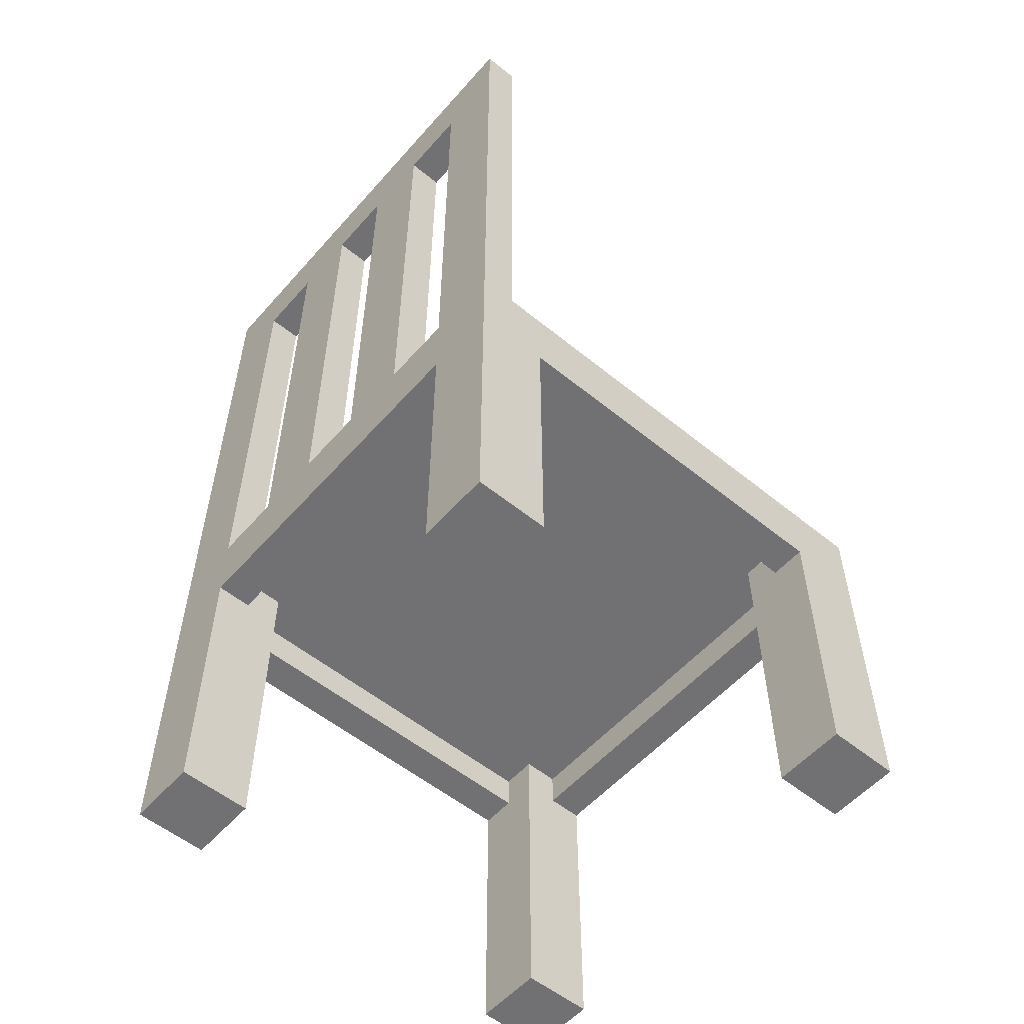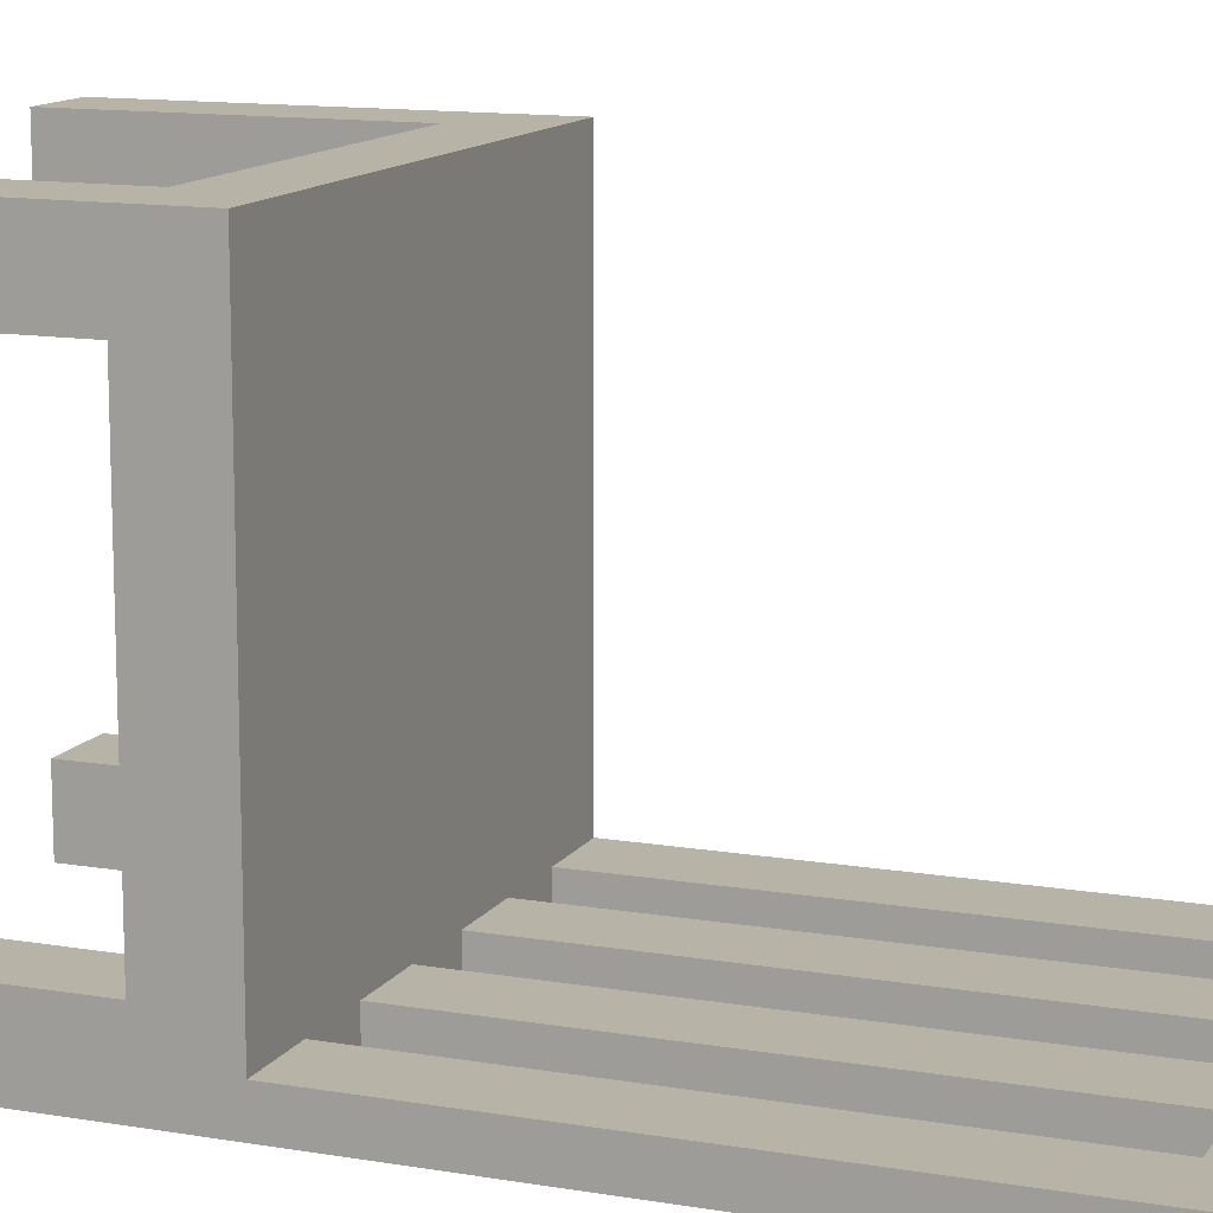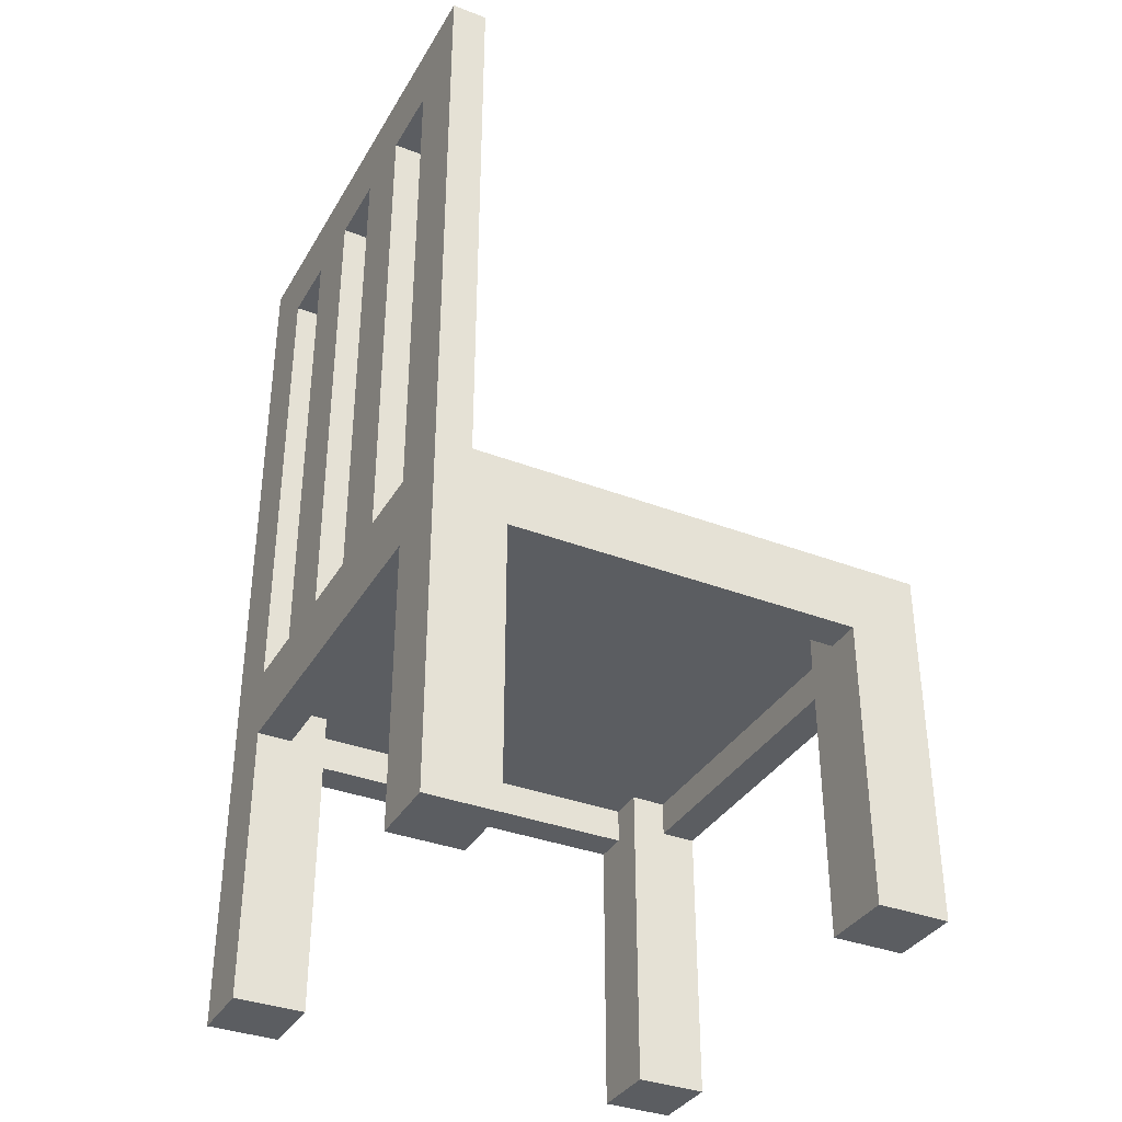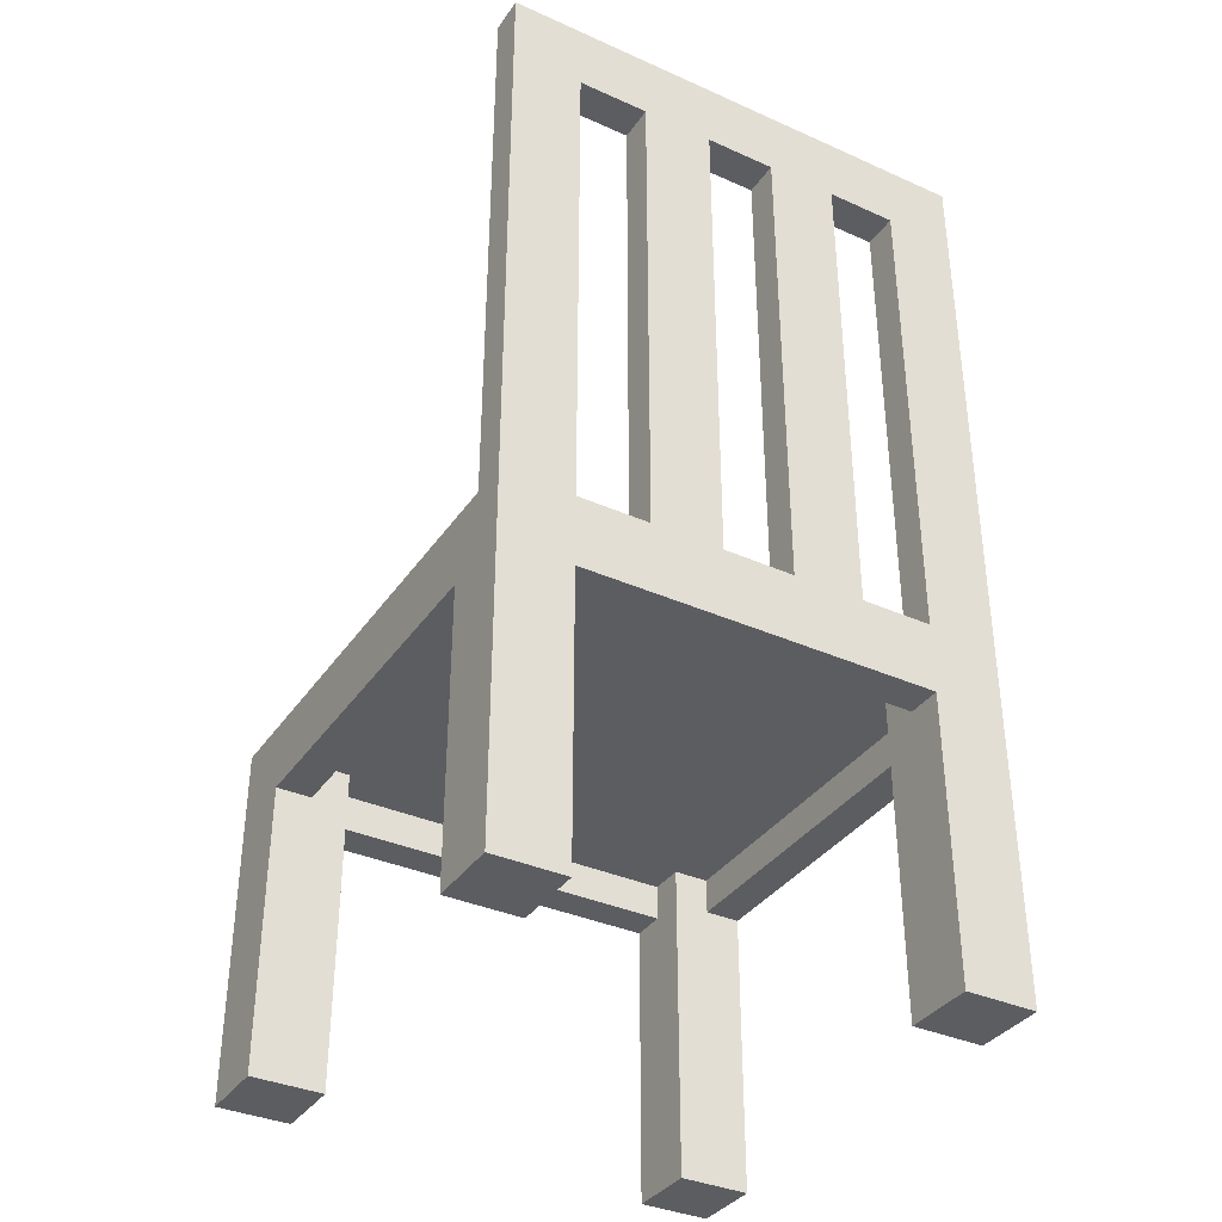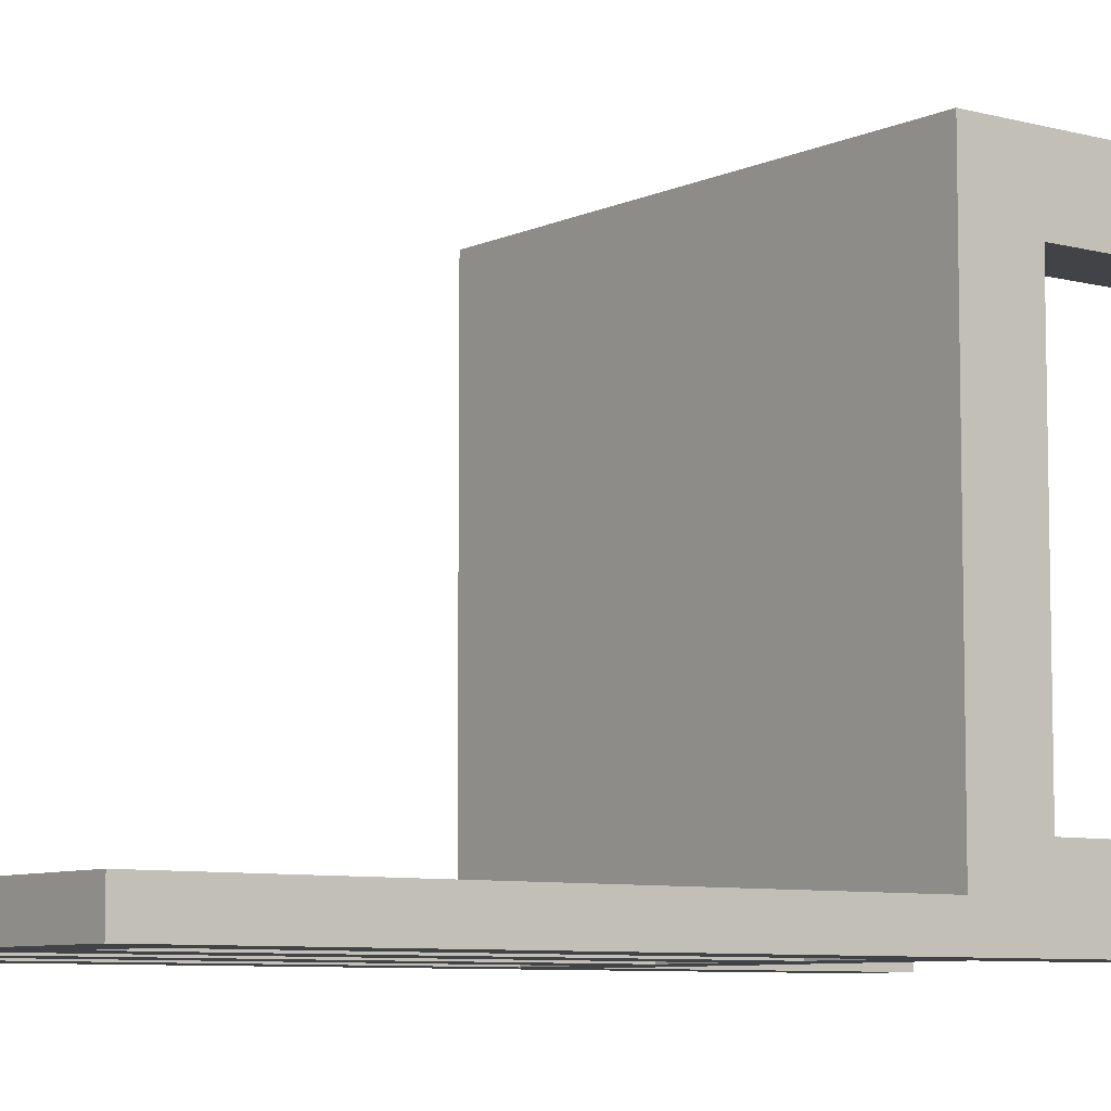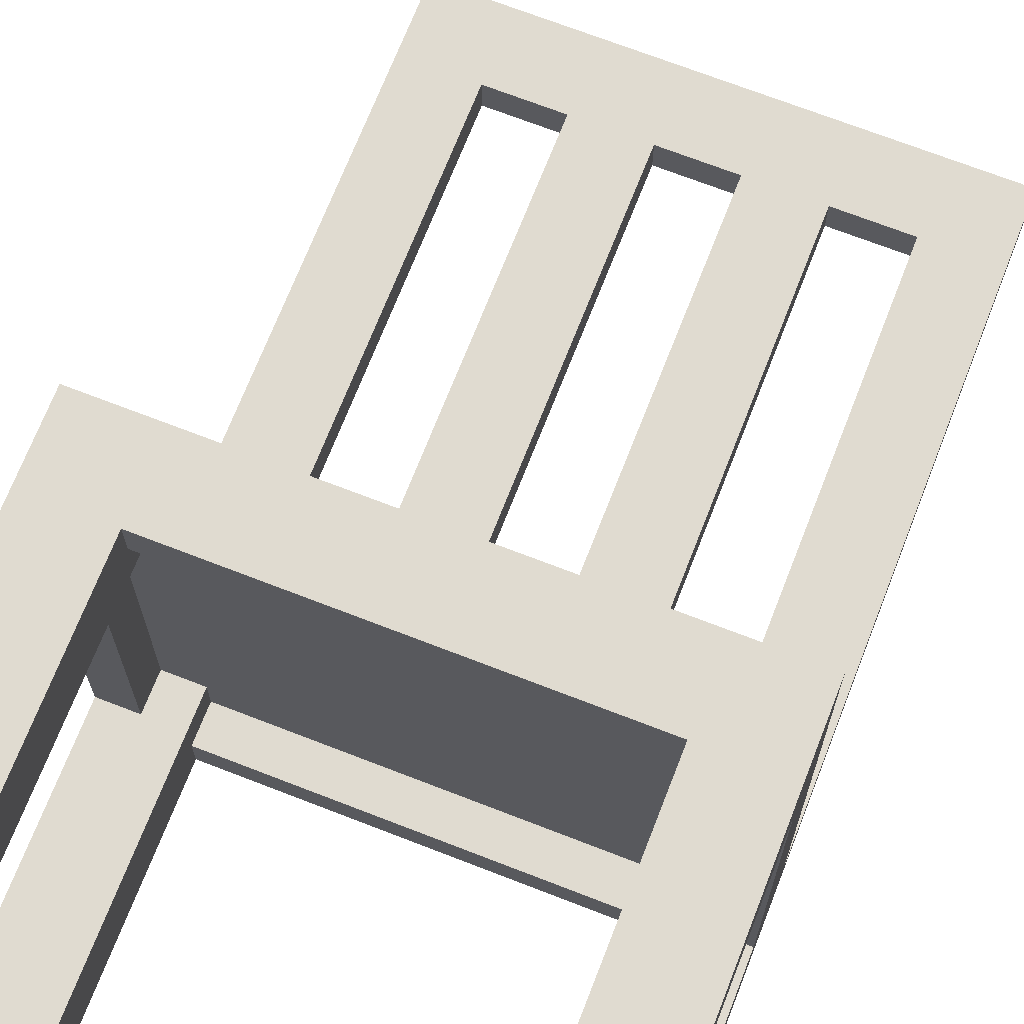
<metadata>
{"format":"obj","ext":"obj","renderer":"f3d","projection":"perspective","resolution":1024,"background":"white","views":[{"elev":-55.3,"azim":-130.6,"up":"+Y"},{"elev":12.7,"azim":111.5,"up":"+Z"},{"elev":-35.7,"azim":-116.8,"up":"+Y"},{"elev":-36.2,"azim":149.8,"up":"+Y"},{"elev":-7.4,"azim":-127.5,"up":"+Z"},{"elev":70.0,"azim":21.3,"up":"+Z"}]}
</metadata>
<code>
o
v -0.7 0 0.7
v -0.7 0 0.5
v -0.7 0 -0.5
v -0.7 0 -0.7
v -0.7 0.8 0.5
v -0.7 0.8 -0.5
v -0.7 1 0.7
v -0.7 1 -0.6
v -0.7 2.6 -0.6
v -0.7 2.6 -0.7
v -0.3 1 -0.6
v -0.3 1 -0.7
v -0.3 2.4 -0.6
v -0.3 2.4 -0.7
v 0.1 1 -0.6
v 0.1 1 -0.7
v 0.1 2.4 -0.6
v 0.1 2.4 -0.7
v 0.5 0 0.7
v 0.5 0 0.5
v 0.5 0 -0.5
v 0.5 0 -0.7
v 0.5 0.8 0.7
v 0.5 0.8 0.6
v 0.5 0.8 -0.6
v 0.5 0.8 -0.7
v 0.5 0.9 0.6
v 0.5 0.9 0.5
v 0.5 0.9 -0.5
v 0.5 0.9 -0.6
v 0.5 1 -0.6
v 0.5 1 -0.7
v 0.5 2.4 -0.6
v 0.5 2.4 -0.7
v 0.6 0.8 0.5
v 0.6 0.8 -0.5
v 0.6 0.9 0.5
v 0.6 0.9 -0.5
v -0.6 0.8 0.5
v -0.6 0.8 -0.5
v -0.6 0.9 0.5
v -0.6 0.9 -0.5
v -0.5 0 0.7
v -0.5 0 0.5
v -0.5 0 -0.5
v -0.5 0 -0.7
v -0.5 0.8 0.7
v -0.5 0.8 0.6
v -0.5 0.8 -0.6
v -0.5 0.8 -0.7
v -0.5 0.9 0.6
v -0.5 0.9 0.5
v -0.5 0.9 -0.5
v -0.5 0.9 -0.6
v -0.5 1 -0.6
v -0.5 1 -0.7
v -0.5 2.4 -0.6
v -0.5 2.4 -0.7
v -0.1 1 -0.6
v -0.1 1 -0.7
v -0.1 2.4 -0.6
v -0.1 2.4 -0.7
v 0.3 1 -0.6
v 0.3 1 -0.7
v 0.3 2.4 -0.6
v 0.3 2.4 -0.7
v 0.7 0 0.7
v 0.7 0 0.5
v 0.7 0 -0.5
v 0.7 0 -0.7
v 0.7 0.8 0.5
v 0.7 0.8 -0.5
v 0.7 1 0.7
v 0.7 1 -0.6
v 0.7 2.6 -0.6
v 0.7 2.6 -0.7
v -0.7 0 0.7
v -0.7 1 0.7
v -0.5 0 0.7
v -0.5 0.8 0.7
v 0.5 0 0.7
v 0.5 0.8 0.7
v 0.7 0 0.7
v 0.7 1 0.7
v -0.7 0 -0.5
v -0.7 0.8 -0.5
v -0.6 0.8 -0.5
v -0.6 0.9 -0.5
v -0.5 0 -0.5
v -0.5 0.9 -0.5
v 0.5 0 -0.5
v 0.5 0.9 -0.5
v 0.6 0.8 -0.5
v 0.6 0.9 -0.5
v 0.7 0 -0.5
v 0.7 0.8 -0.5
v -0.7 1 -0.6
v -0.7 2.6 -0.6
v -0.5 0.8 -0.6
v -0.5 0.9 -0.6
v -0.5 1 -0.6
v -0.5 2.4 -0.6
v -0.3 1 -0.6
v -0.3 2.4 -0.6
v -0.1 1 -0.6
v -0.1 2.4 -0.6
v 0.1 1 -0.6
v 0.1 2.4 -0.6
v 0.3 1 -0.6
v 0.3 2.4 -0.6
v 0.5 0.8 -0.6
v 0.5 0.9 -0.6
v 0.5 1 -0.6
v 0.5 2.4 -0.6
v 0.7 1 -0.6
v 0.7 2.6 -0.6
v -0.5 0.8 0.6
v -0.5 0.9 0.6
v 0.5 0.8 0.6
v 0.5 0.9 0.6
v -0.7 0 0.5
v -0.7 0.8 0.5
v -0.6 0.8 0.5
v -0.6 0.9 0.5
v -0.5 0 0.5
v -0.5 0.9 0.5
v 0.5 0 0.5
v 0.5 0.9 0.5
v 0.6 0.8 0.5
v 0.6 0.9 0.5
v 0.7 0 0.5
v 0.7 0.8 0.5
v -0.7 0 -0.7
v -0.7 2.6 -0.7
v -0.5 0 -0.7
v -0.5 0.8 -0.7
v -0.5 1 -0.7
v -0.5 2.4 -0.7
v -0.3 1 -0.7
v -0.3 2.4 -0.7
v -0.1 1 -0.7
v -0.1 2.4 -0.7
v 0.1 1 -0.7
v 0.1 2.4 -0.7
v 0.3 1 -0.7
v 0.3 2.4 -0.7
v 0.5 0 -0.7
v 0.5 0.8 -0.7
v 0.5 1 -0.7
v 0.5 2.4 -0.7
v 0.7 0 -0.7
v 0.7 2.6 -0.7
v -0.7 0 0.7
v -0.5 0 0.7
v 0.5 0 0.7
v 0.7 0 0.7
v -0.7 0 0.5
v -0.5 0 0.5
v 0.5 0 0.5
v 0.7 0 0.5
v -0.7 0 -0.5
v -0.5 0 -0.5
v 0.5 0 -0.5
v 0.7 0 -0.5
v -0.7 0 -0.7
v -0.5 0 -0.7
v 0.5 0 -0.7
v 0.7 0 -0.7
v -0.5 0.8 0.7
v 0.5 0.8 0.7
v -0.5 0.8 0.6
v 0.5 0.8 0.6
v -0.7 0.8 0.5
v -0.6 0.8 0.5
v 0.6 0.8 0.5
v 0.7 0.8 0.5
v -0.7 0.8 -0.5
v -0.6 0.8 -0.5
v 0.6 0.8 -0.5
v 0.7 0.8 -0.5
v -0.5 0.8 -0.6
v 0.5 0.8 -0.6
v -0.5 0.8 -0.7
v 0.5 0.8 -0.7
v -0.5 0.9 0.6
v 0.5 0.9 0.6
v -0.6 0.9 0.5
v -0.5 0.9 0.5
v 0.5 0.9 0.5
v 0.6 0.9 0.5
v -0.6 0.9 -0.5
v -0.5 0.9 -0.5
v 0.5 0.9 -0.5
v 0.6 0.9 -0.5
v -0.5 0.9 -0.6
v 0.5 0.9 -0.6
v -0.5 2.4 -0.6
v -0.3 2.4 -0.6
v -0.1 2.4 -0.6
v 0.1 2.4 -0.6
v 0.3 2.4 -0.6
v 0.5 2.4 -0.6
v -0.5 2.4 -0.7
v -0.3 2.4 -0.7
v -0.1 2.4 -0.7
v 0.1 2.4 -0.7
v 0.3 2.4 -0.7
v 0.5 2.4 -0.7
v -0.7 1 0.7
v 0.7 1 0.7
v -0.7 1 -0.6
v -0.5 1 -0.6
v -0.3 1 -0.6
v -0.1 1 -0.6
v 0.1 1 -0.6
v 0.3 1 -0.6
v 0.5 1 -0.6
v 0.7 1 -0.6
v -0.5 1 -0.7
v -0.3 1 -0.7
v -0.1 1 -0.7
v 0.1 1 -0.7
v 0.3 1 -0.7
v 0.5 1 -0.7
v -0.7 2.6 -0.6
v 0.7 2.6 -0.6
v -0.7 2.6 -0.7
v 0.7 2.6 -0.7
f 5 2 1
f 6 4 3
f 7 5 1
f 7 6 5
f 8 4 6
f 8 6 7
f 9 4 8
f 10 4 9
f 13 12 11
f 14 12 13
f 17 16 15
f 18 16 17
f 23 20 19
f 24 20 23
f 25 22 21
f 26 22 25
f 27 20 24
f 28 20 27
f 29 25 21
f 30 25 29
f 33 32 31
f 34 32 33
f 37 36 35
f 38 36 37
f 39 40 41
f 41 40 42
f 43 44 47
f 47 44 48
f 45 46 49
f 49 46 50
f 48 44 51
f 51 44 52
f 45 49 53
f 53 49 54
f 55 56 57
f 57 56 58
f 59 60 61
f 61 60 62
f 63 64 65
f 65 64 66
f 67 68 71
f 69 70 72
f 67 71 73
f 71 72 73
f 72 70 74
f 73 72 74
f 74 70 75
f 75 70 76
f 79 78 77
f 80 78 79
f 82 78 80
f 83 82 81
f 84 78 82
f 84 82 83
f 87 86 85
f 89 87 85
f 89 88 87
f 90 88 89
f 93 92 91
f 94 92 93
f 95 93 91
f 96 93 95
f 101 98 97
f 102 98 101
f 104 98 102
f 105 104 103
f 106 98 104
f 106 104 105
f 108 98 106
f 109 108 107
f 110 98 108
f 110 108 109
f 111 100 99
f 112 100 111
f 114 98 110
f 115 114 113
f 116 98 114
f 116 114 115
f 117 118 119
f 119 118 120
f 121 122 123
f 121 123 125
f 123 124 125
f 125 124 126
f 127 128 129
f 129 128 130
f 127 129 131
f 131 129 132
f 133 134 135
f 135 134 136
f 136 134 137
f 137 134 138
f 136 137 139
f 138 134 140
f 136 139 141
f 139 140 141
f 140 134 142
f 141 140 142
f 136 141 143
f 142 134 144
f 136 143 145
f 143 144 145
f 144 134 146
f 145 144 146
f 136 145 148
f 148 145 149
f 146 134 150
f 148 149 151
f 149 150 151
f 147 148 151
f 150 134 152
f 151 150 152
f 157 154 153
f 158 154 157
f 159 156 155
f 160 156 159
f 165 162 161
f 166 162 165
f 167 164 163
f 168 164 167
f 171 170 169
f 172 170 171
f 177 174 173
f 178 174 177
f 179 176 175
f 180 176 179
f 183 182 181
f 184 182 183
f 188 186 185
f 189 186 188
f 191 188 187
f 191 190 189
f 191 189 188
f 192 190 191
f 193 190 192
f 194 190 193
f 195 193 192
f 196 193 195
f 203 198 197
f 204 198 203
f 205 200 199
f 206 200 205
f 207 202 201
f 208 202 207
f 209 210 211
f 211 210 212
f 212 210 213
f 213 210 214
f 214 210 215
f 215 210 216
f 216 210 217
f 217 210 218
f 212 213 219
f 219 213 220
f 214 215 221
f 221 215 222
f 216 217 223
f 223 217 224
f 225 226 227
f 227 226 228

</code>
